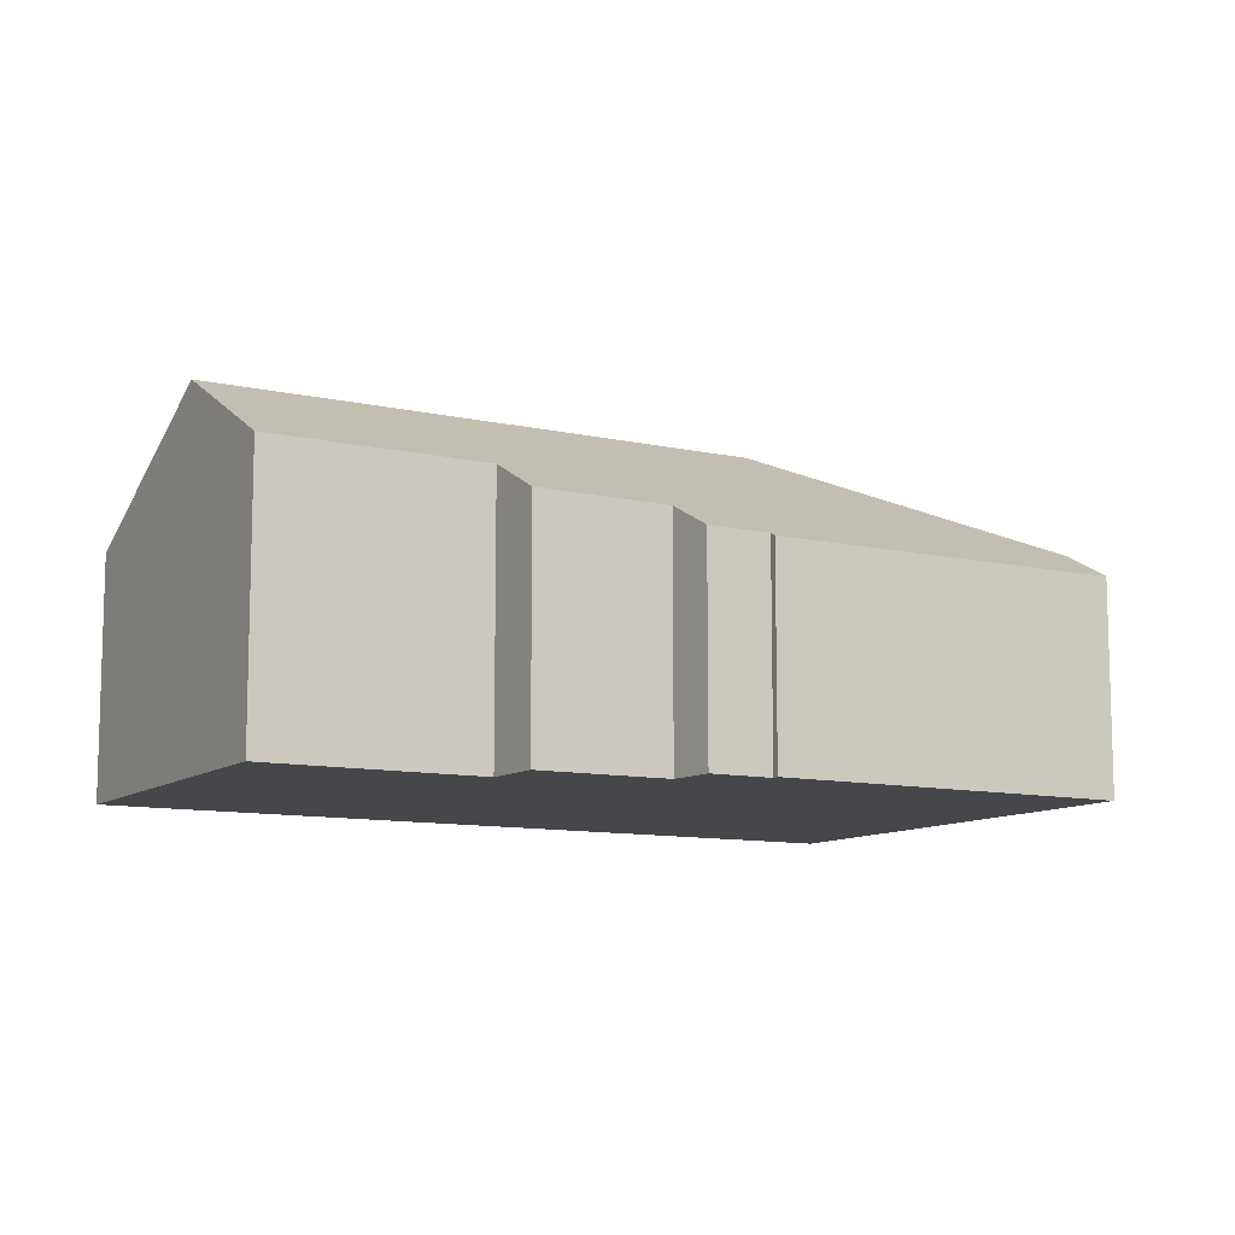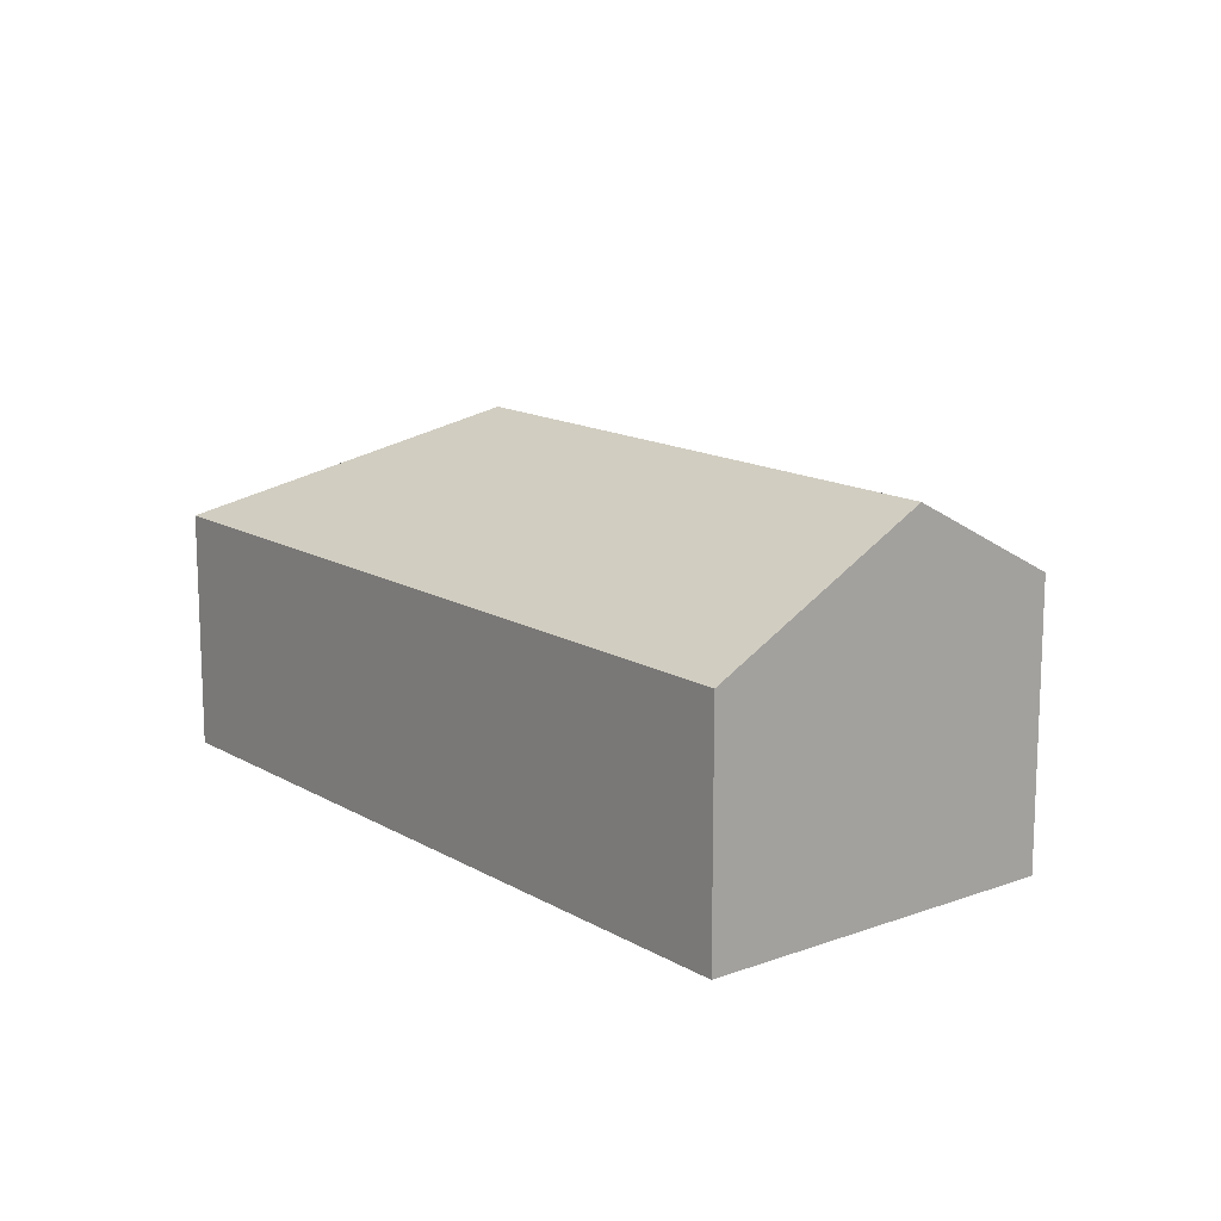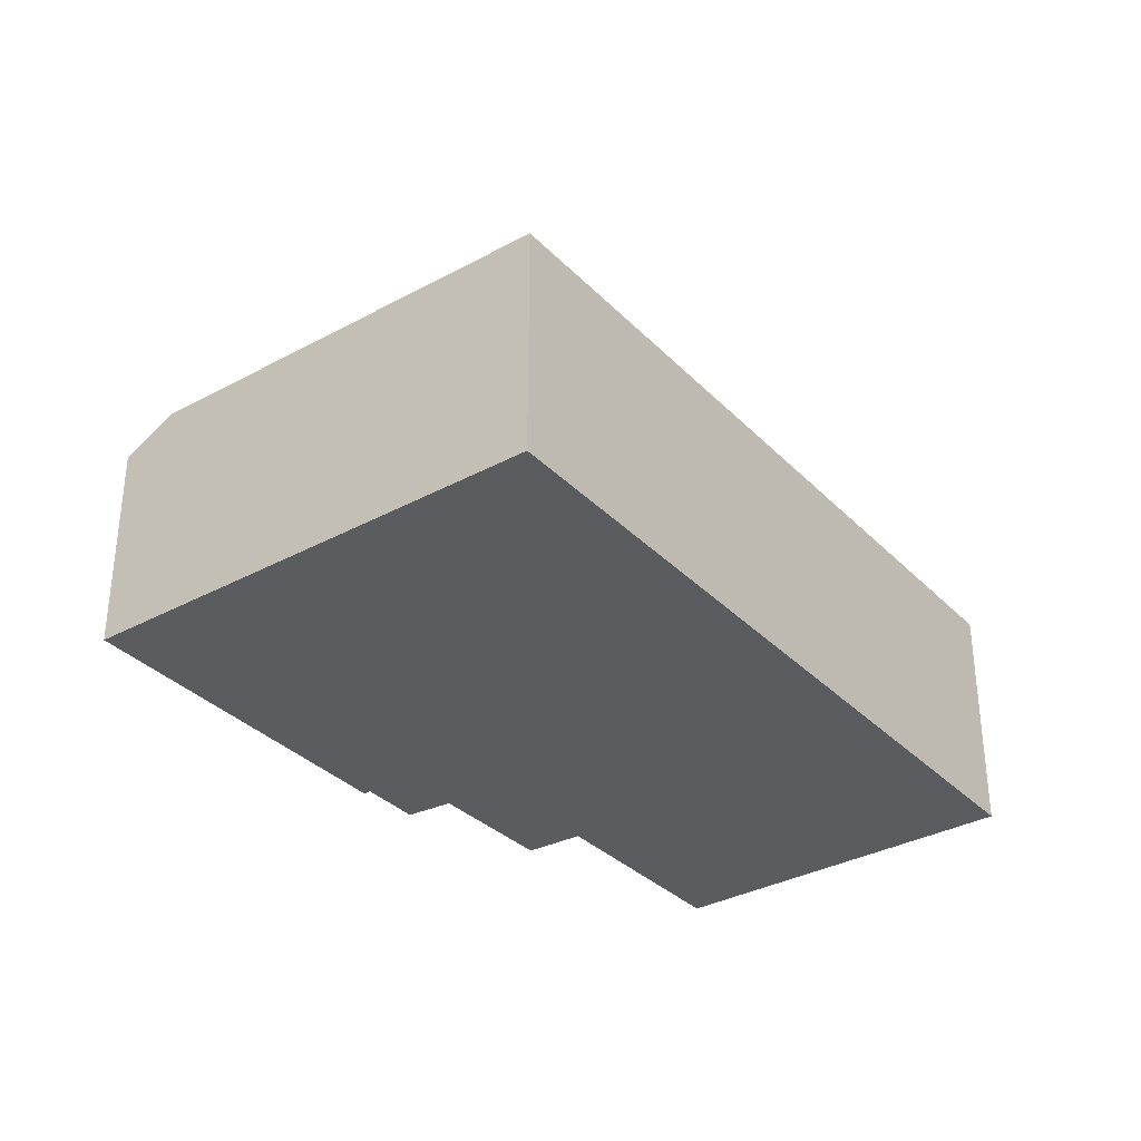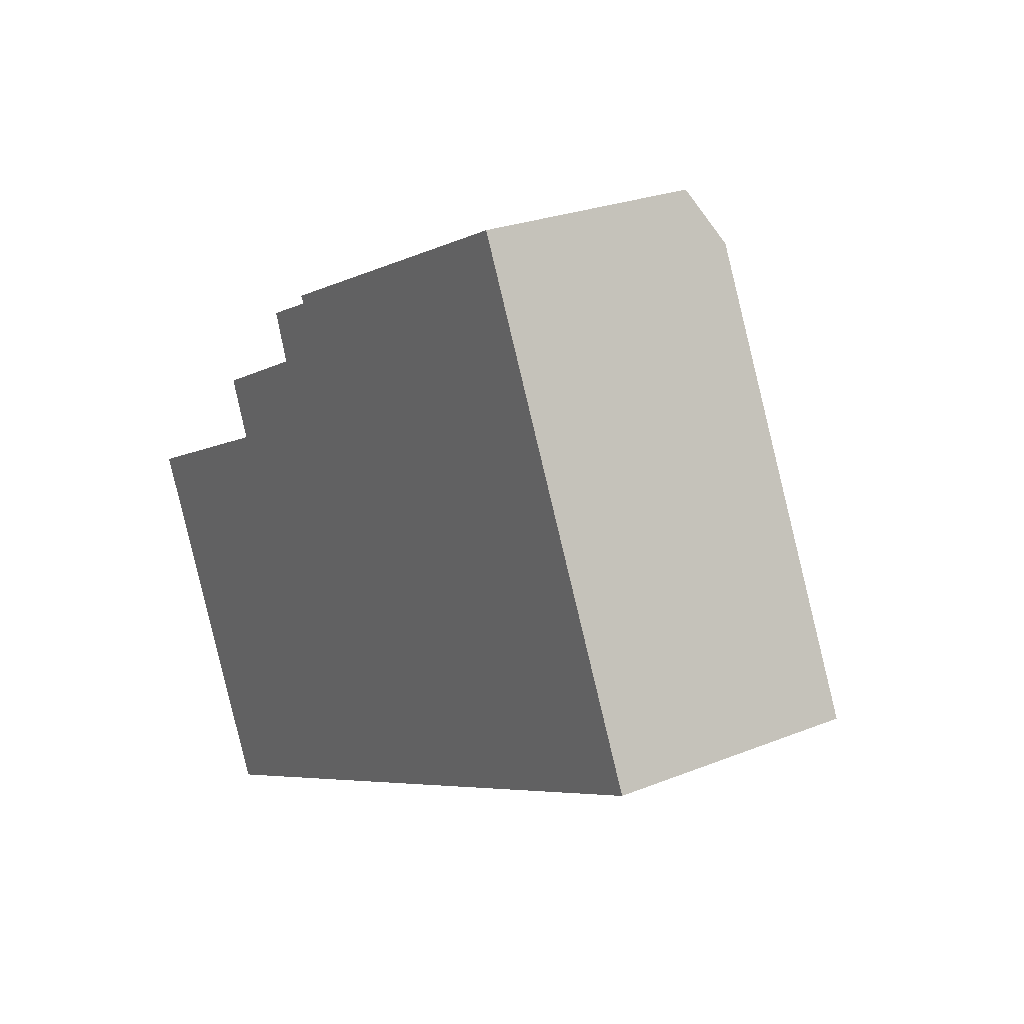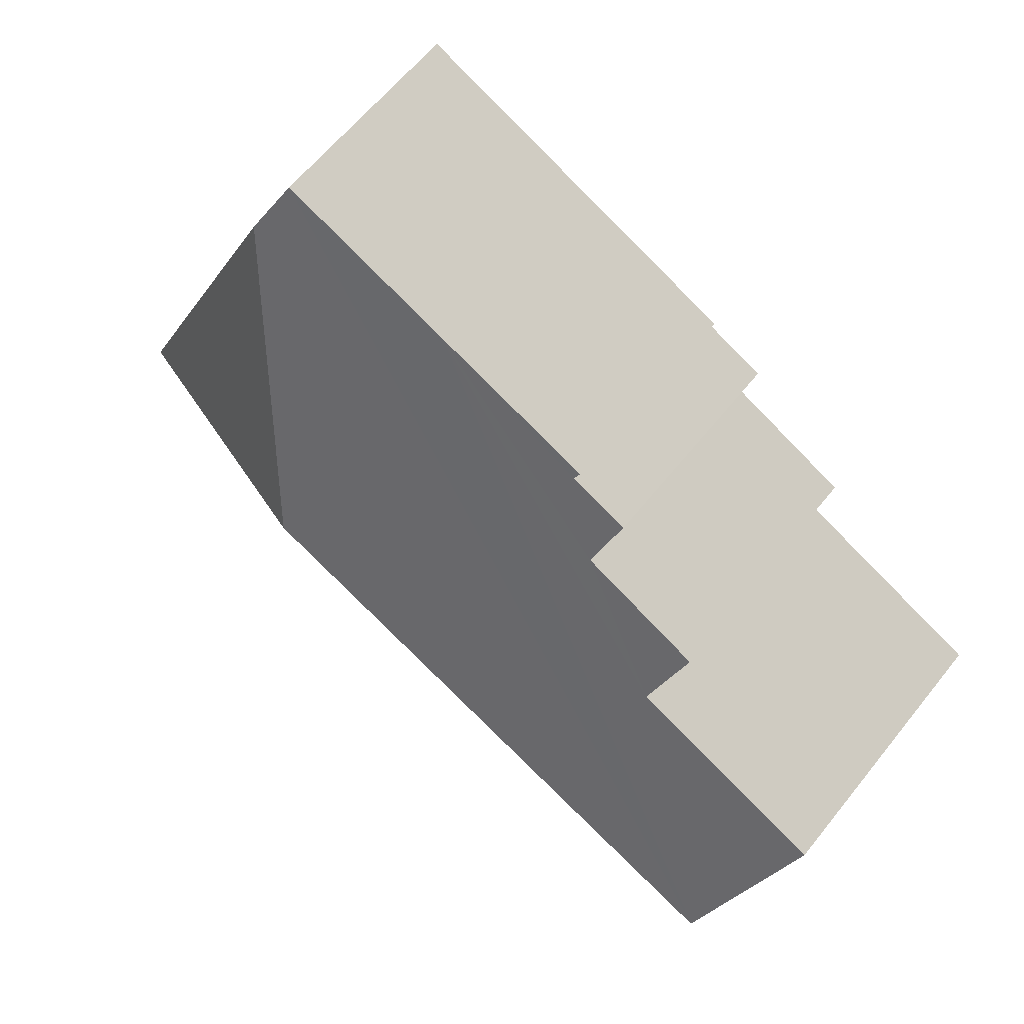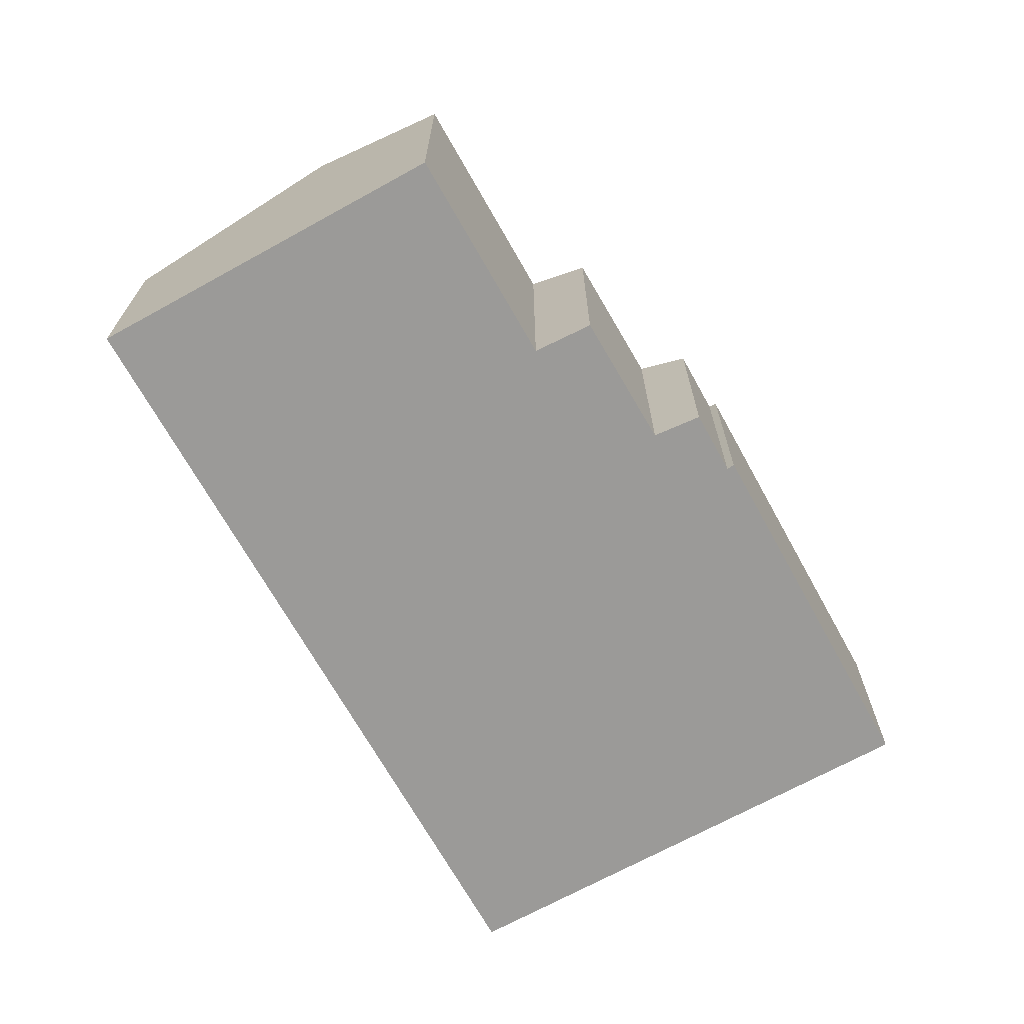
<metadata>
{"format":"obj","ext":"obj","renderer":"f3d","projection":"perspective","resolution":1024,"background":"white","views":[{"elev":-10.4,"azim":-55.2,"up":"+Y"},{"elev":14.4,"azim":-154.1,"up":"+Y"},{"elev":-33.9,"azim":101.2,"up":"+Y"},{"elev":24.9,"azim":56.6,"up":"+Z"},{"elev":61.6,"azim":-141.6,"up":"+Z"},{"elev":-69.4,"azim":-86.4,"up":"+Y"}]}
</metadata>
<code>
v  14.73 8.896 2.792
v  17.35 5.976 10.13
v  22.02 5.976 0.193
v  12.38 5.977 -4.421
v  1.643 8.896 -3.47
v  3.993 5.976 -8.432
v  12.38 5.241 9.286
v  8.497 5.33 7.243
v  8.397 5.227 7.411
v  7.421 5.923 5.492
v  7.458 5.979 5.393
v  4.999 6.827 2.45
v  0 6.854 4.197e-16
v  16.77 5.255 11.36
v  17.3 5.923 10.22
v  4.408 6.014 3.862
v  7.031 5.327 6.549
v  0 0 0
v  4.999 -1.5e-16 2.45
v  4.408 -2.365e-16 3.862
v  7.458 -3.302e-16 5.393
v  8.497 -4.435e-16 7.243
v  7.031 -4.01e-16 6.549
v  8.397 -4.538e-16 7.411
v  12.38 -5.686e-16 9.286
v  16.77 -6.954e-16 11.36
v  1.643 2.125e-16 -3.47
v  3.993 5.163e-16 -8.432
v  7.421 -3.363e-16 5.492
v  22.02 -1.182e-17 0.193
v  17.3 -6.258e-16 10.22
v  17.35 -6.203e-16 10.13
v  12.38 2.707e-16 -4.421
g defaultobject
f 1 2 3
f 4 1 3
f 1 4 5
f 5 4 6
f 7 8 9
f 8 7 10
f 10 7 11
f 11 7 12
f 12 5 13
f 5 12 7
f 5 7 14
f 5 14 1
f 1 14 15
f 1 15 2
f 12 16 11
f 10 17 8
f 18 12 13
f 12 18 19
f 20 11 16
f 11 20 21
f 17 22 8
f 22 17 23
f 24 7 9
f 7 24 14
f 14 24 25
f 14 25 26
f 19 16 12
f 16 19 20
f 22 9 8
f 9 22 24
f 5 18 13
f 18 5 6
f 18 6 27
f 27 6 28
f 21 10 11
f 10 21 17
f 17 21 23
f 23 21 29
f 15 3 2
f 3 15 14
f 3 14 26
f 3 26 30
f 30 26 31
f 30 31 32
f 30 4 3
f 4 30 33
f 4 33 6
f 6 33 28
f 25 31 26
f 31 25 32
f 32 25 30
f 30 25 33
f 33 25 22
f 22 25 24
f 33 22 23
f 33 23 29
f 33 29 21
f 33 21 20
f 33 20 19
f 33 19 28
f 28 19 18
f 28 18 27

</code>
